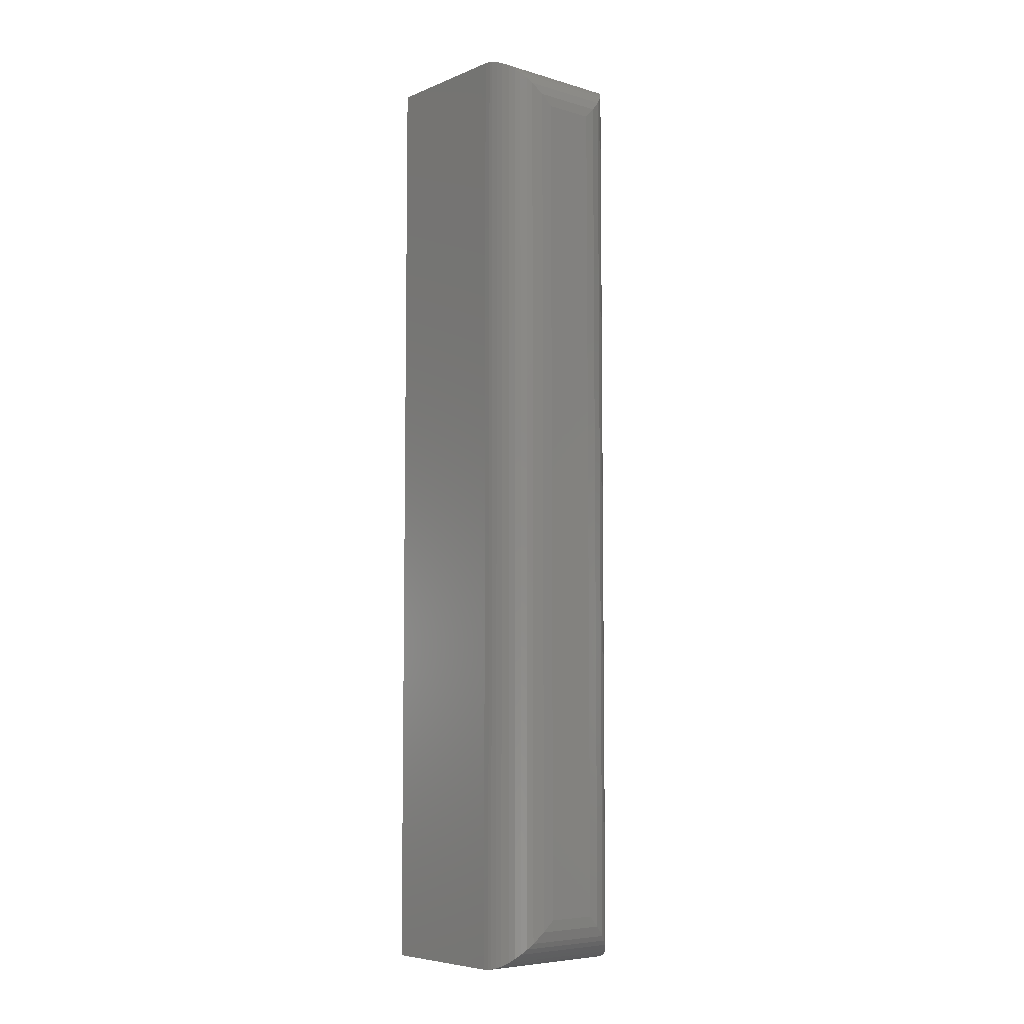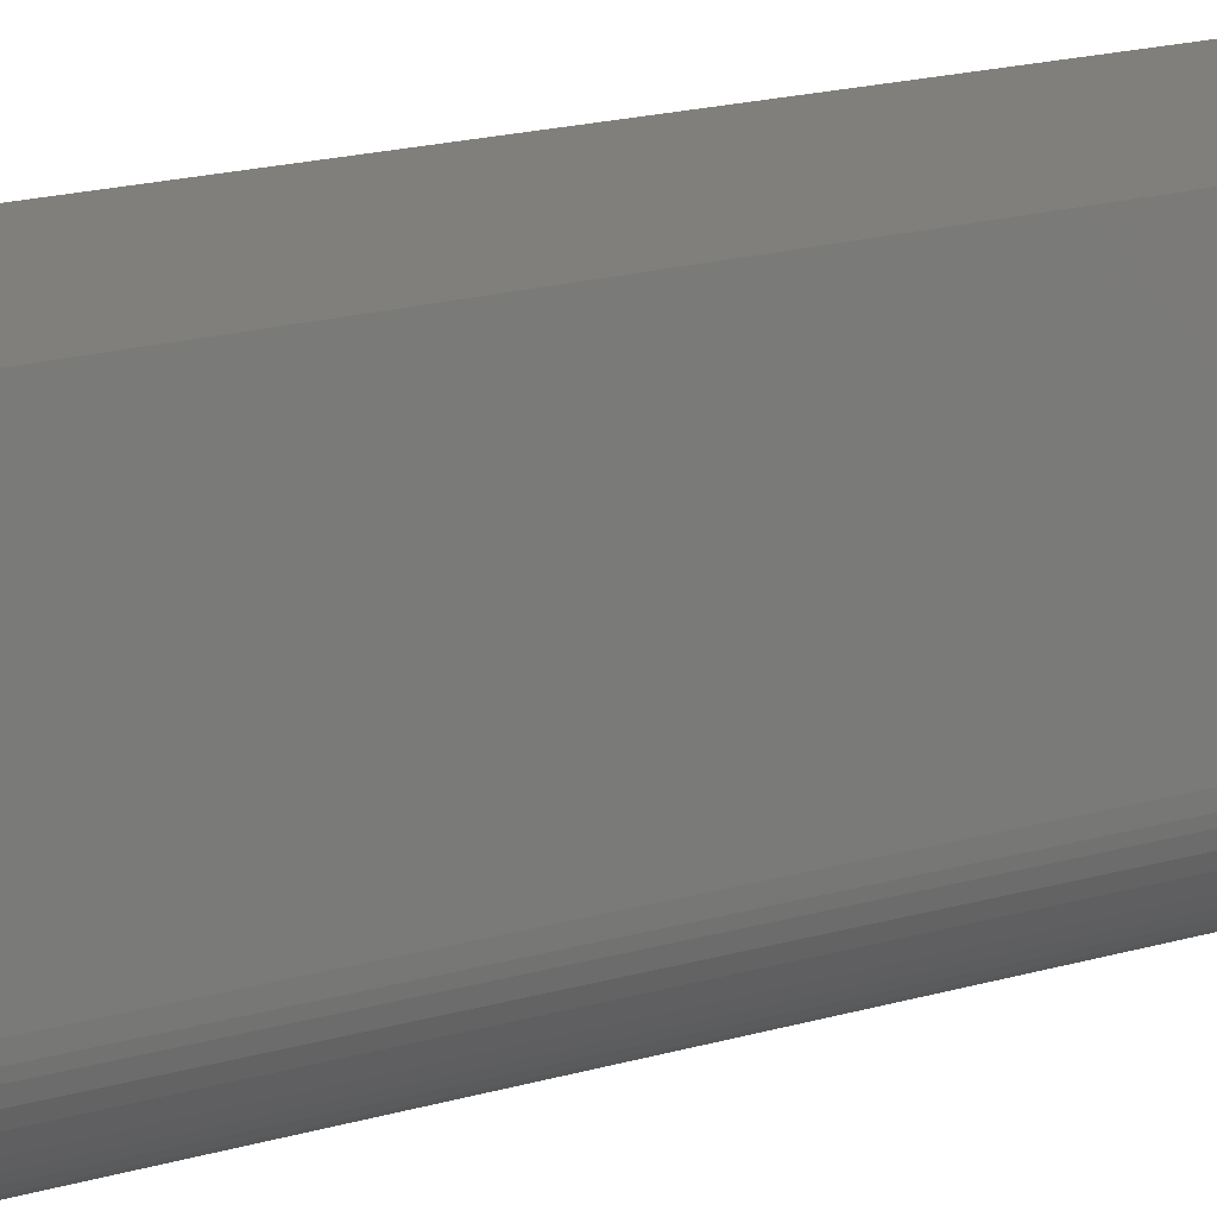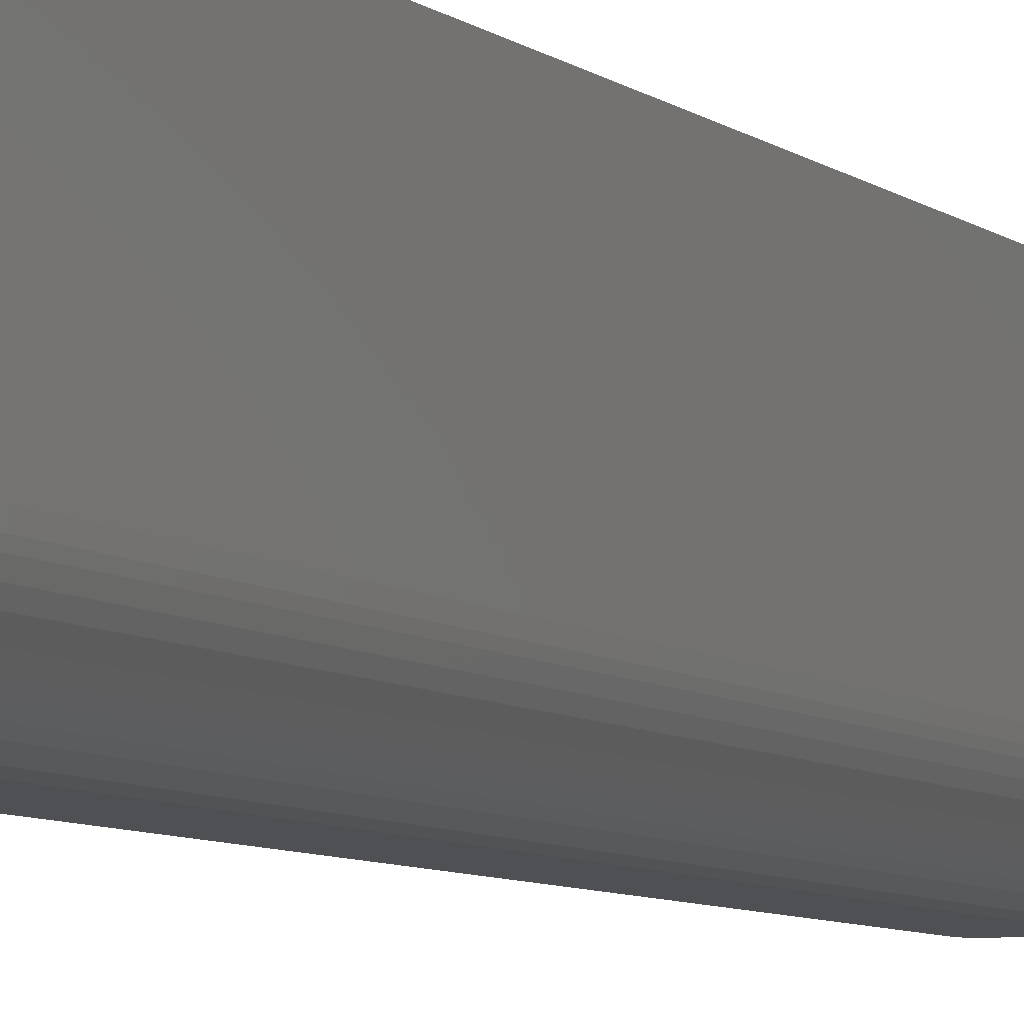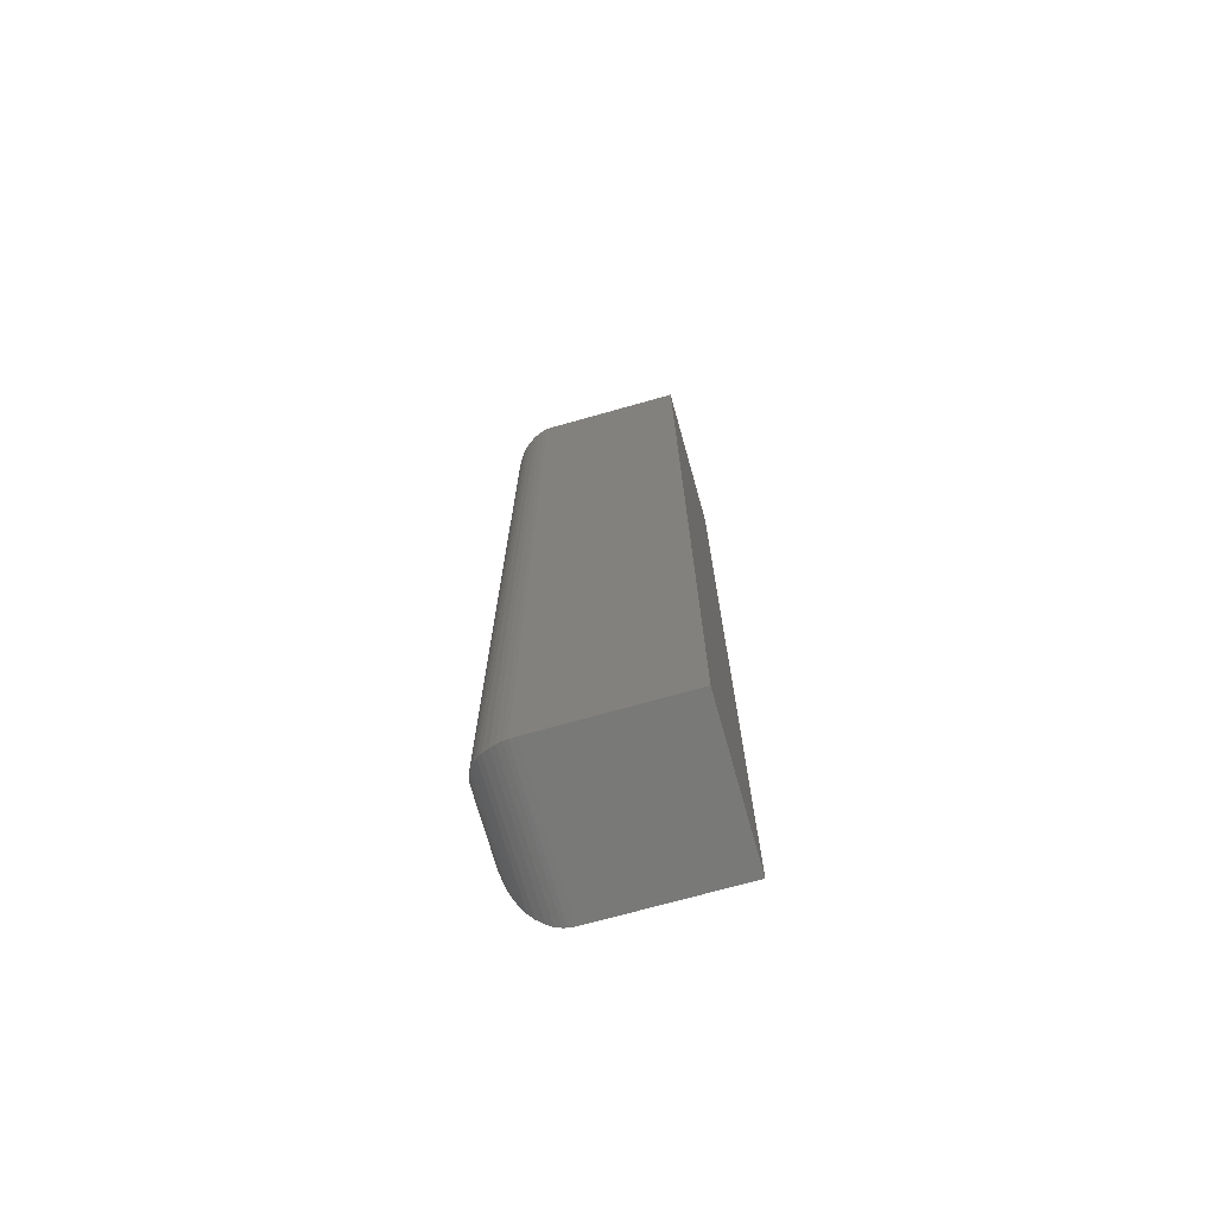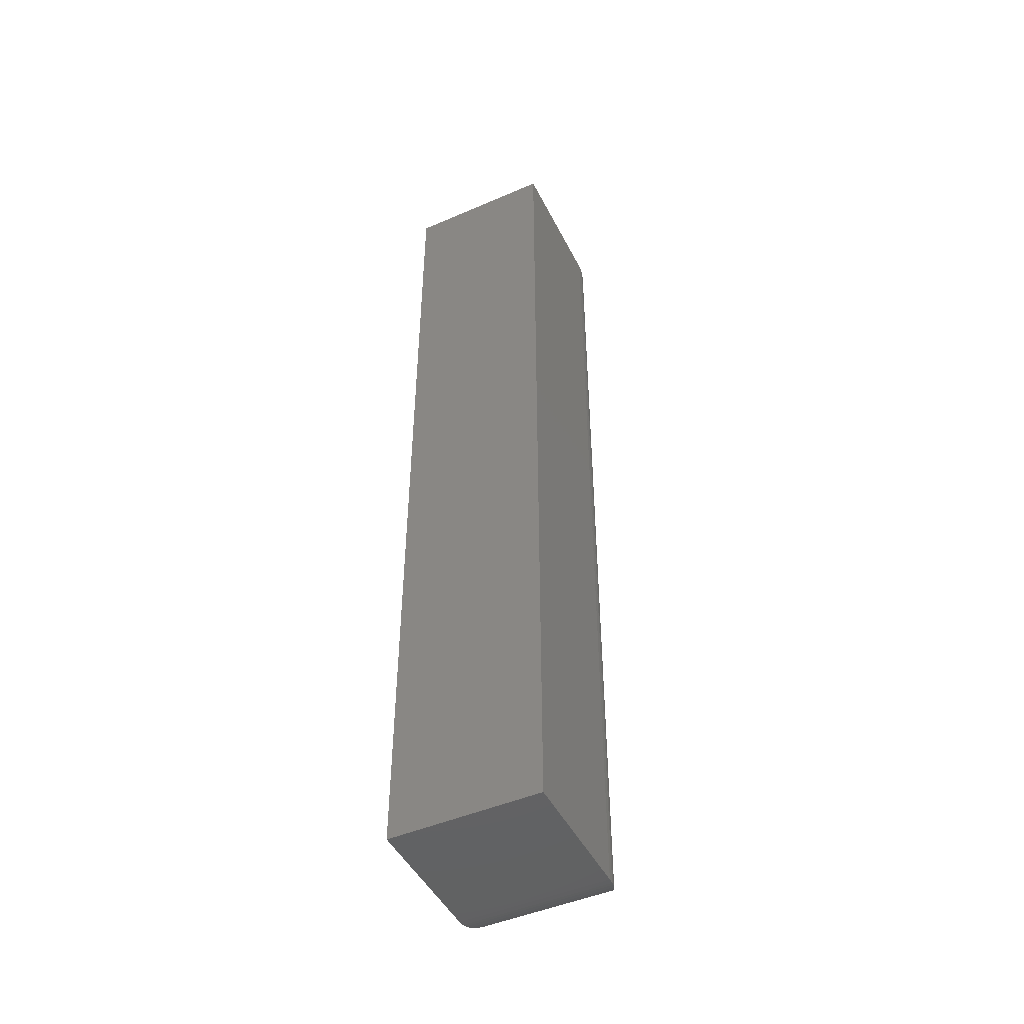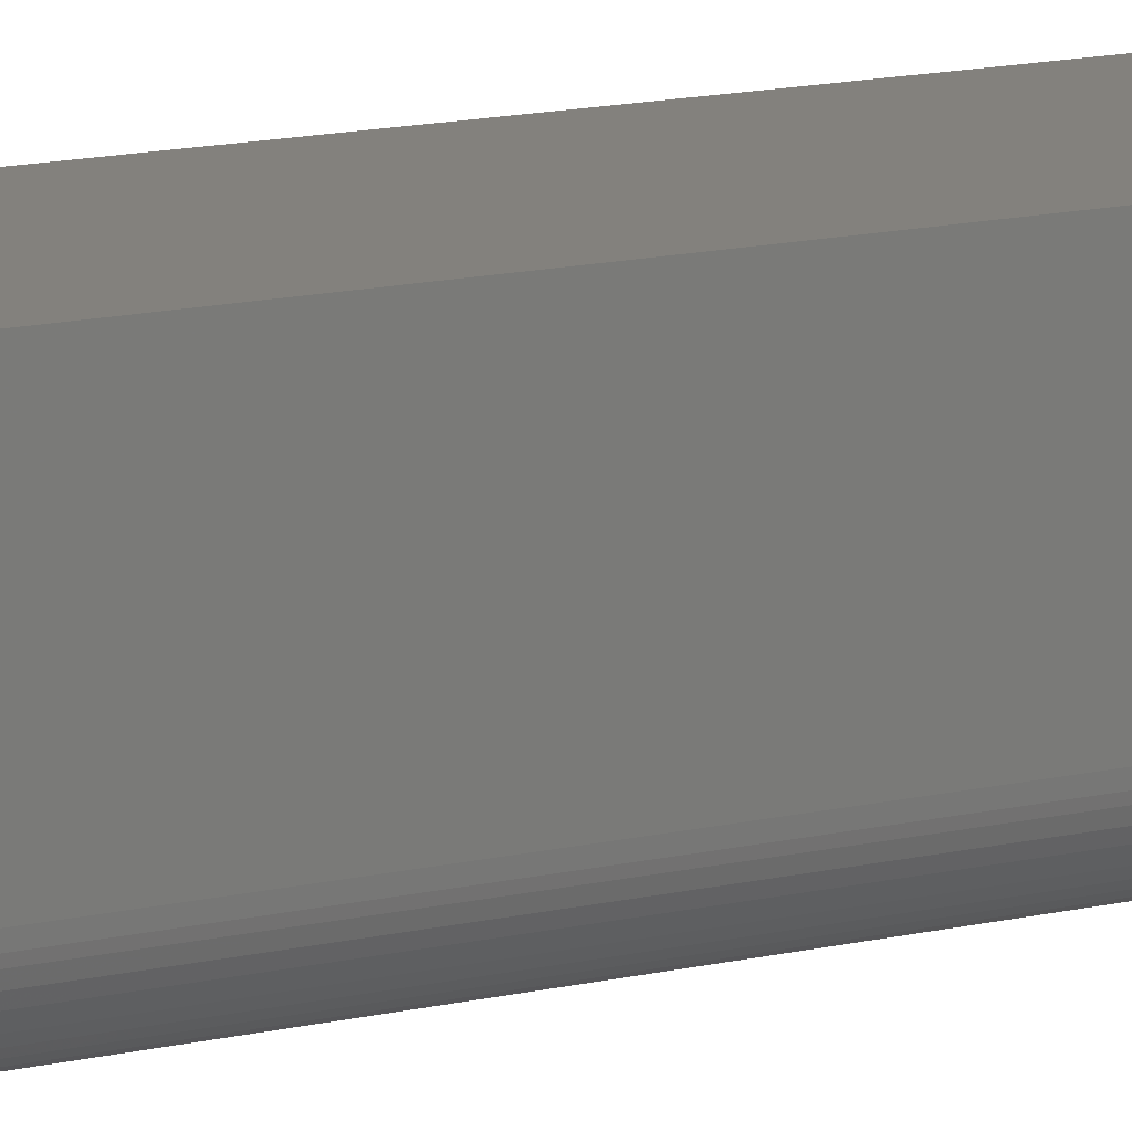
<metadata>
{"format":"stl","ext":"stl","renderer":"f3d","projection":"perspective","resolution":1024,"background":"white","views":[{"elev":-6.5,"azim":139.5,"up":"+Y"},{"elev":13.2,"azim":-128.1,"up":"+Z"},{"elev":-6.2,"azim":23.6,"up":"+Z"},{"elev":-72.1,"azim":-74.3,"up":"+Y"},{"elev":-47.3,"azim":26.0,"up":"+Y"},{"elev":15.7,"azim":64.9,"up":"+Z"}]}
</metadata>
<code>
# stl→obj: 52 verts, 100 faces
v -0.02344 -0.75 0.02344
v 0.09531 -0.75 0.02344
v -0.02344 -0.75 0.1328
v 0.09531 -0.75 0.1328
v -0.02344 2.372e-18 0.02344
v -0.02344 9.012e-18 0.1328
v 0.09531 9.788e-18 0.02344
v 0.09531 1.643e-17 0.1328
v 0.01562 -0.03906 -0.01562
v 0.05625 -0.03906 -0.01562
v 0.01562 -0.7109 -0.01562
v 0.05625 -0.7109 -0.01562
v 0.06503 -0.03028 -0.01462
v 0.06503 -0.7197 -0.01462
v 0.09449 -0.0008186 0.01548
v 0.09325 -0.7479 0.01092
v 0.09325 -0.00206 0.01092
v 0.09147 -0.7462 0.006553
v 0.09147 -0.003838 0.006553
v 0.08829 -0.743 0.001086
v 0.08829 -0.007027 0.001086
v 0.08524 -0.7399 -0.002747
v 0.08524 -0.01007 -0.002747
v 0.08188 -0.7366 -0.006041
v 0.08188 -0.01343 -0.006041
v 0.0778 -0.7325 -0.009146
v 0.07779 -0.01752 -0.009146
v 0.07349 -0.7282 -0.01161
v 0.07349 -0.02182 -0.01161
v 0.09501 -0.0002996 0.01861
v 0.09501 -0.7497 0.01861
v 0.09449 -0.7492 0.01548
v 0.006842 -0.03028 -0.01462
v -0.02262 -0.0008186 0.01548
v -0.02138 -0.00206 0.01092
v -0.0196 -0.003838 0.006553
v -0.01641 -0.007027 0.001086
v -0.01336 -0.01008 -0.002747
v -0.01001 -0.01343 -0.006041
v -0.005921 -0.01752 -0.009146
v -0.001619 -0.02182 -0.01161
v -0.02314 -0.0002996 0.01861
v 0.006843 -0.7197 -0.01462
v -0.001617 -0.7282 -0.01161
v -0.005919 -0.7325 -0.009146
v -0.01 -0.7366 -0.006041
v -0.01336 -0.7399 -0.002747
v -0.01641 -0.743 0.001086
v -0.0196 -0.7462 0.006553
v -0.02138 -0.7479 0.01092
v -0.02262 -0.7492 0.01548
v -0.02314 -0.7497 0.01861
f 1 2 3
f 3 2 4
f 5 6 7
f 7 6 8
f 6 5 3
f 3 5 1
f 7 8 2
f 2 8 4
f 9 10 11
f 11 10 12
f 12 13 14
f 12 10 13
f 15 16 17
f 17 16 18
f 17 18 19
f 19 18 20
f 19 20 21
f 21 20 22
f 21 22 23
f 23 22 24
f 23 24 25
f 25 24 26
f 25 26 27
f 27 26 28
f 27 28 29
f 29 28 14
f 29 14 13
f 7 2 30
f 30 2 31
f 30 31 15
f 15 31 32
f 15 32 16
f 10 33 13
f 10 9 33
f 34 17 35
f 35 17 19
f 35 19 36
f 36 19 21
f 36 21 37
f 37 21 23
f 37 23 38
f 38 23 25
f 38 25 39
f 39 25 27
f 39 27 40
f 40 27 29
f 40 29 41
f 41 29 13
f 41 13 33
f 5 7 42
f 42 7 30
f 42 30 34
f 34 30 15
f 34 15 17
f 9 43 33
f 9 11 43
f 33 43 44
f 33 44 41
f 41 44 45
f 41 45 40
f 40 45 46
f 40 46 39
f 39 46 47
f 39 47 38
f 38 47 48
f 38 48 37
f 37 48 49
f 37 49 36
f 36 49 50
f 36 50 35
f 35 50 51
f 1 5 52
f 52 5 42
f 52 42 51
f 51 42 34
f 51 34 35
f 11 14 43
f 11 12 14
f 43 14 28
f 43 28 44
f 44 28 26
f 44 26 45
f 45 26 24
f 45 24 46
f 46 24 22
f 46 22 47
f 47 22 20
f 47 20 48
f 48 20 18
f 48 18 49
f 49 18 16
f 49 16 50
f 50 16 32
f 2 1 31
f 31 1 52
f 31 52 32
f 32 52 51
f 32 51 50
f 8 6 4
f 4 6 3

</code>
